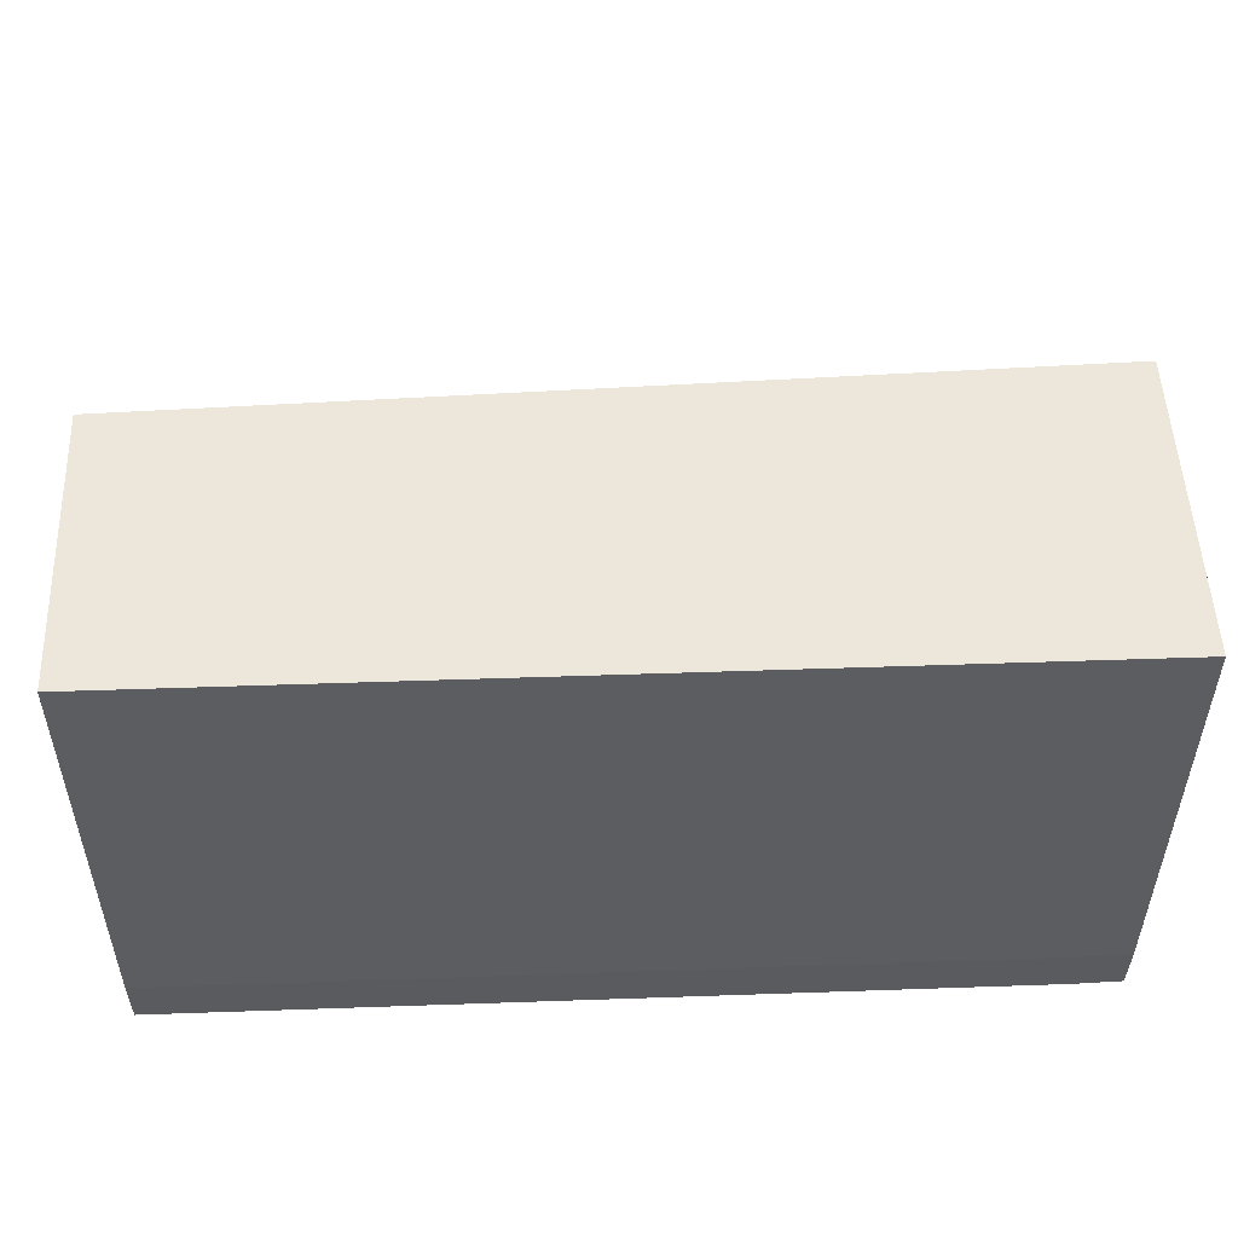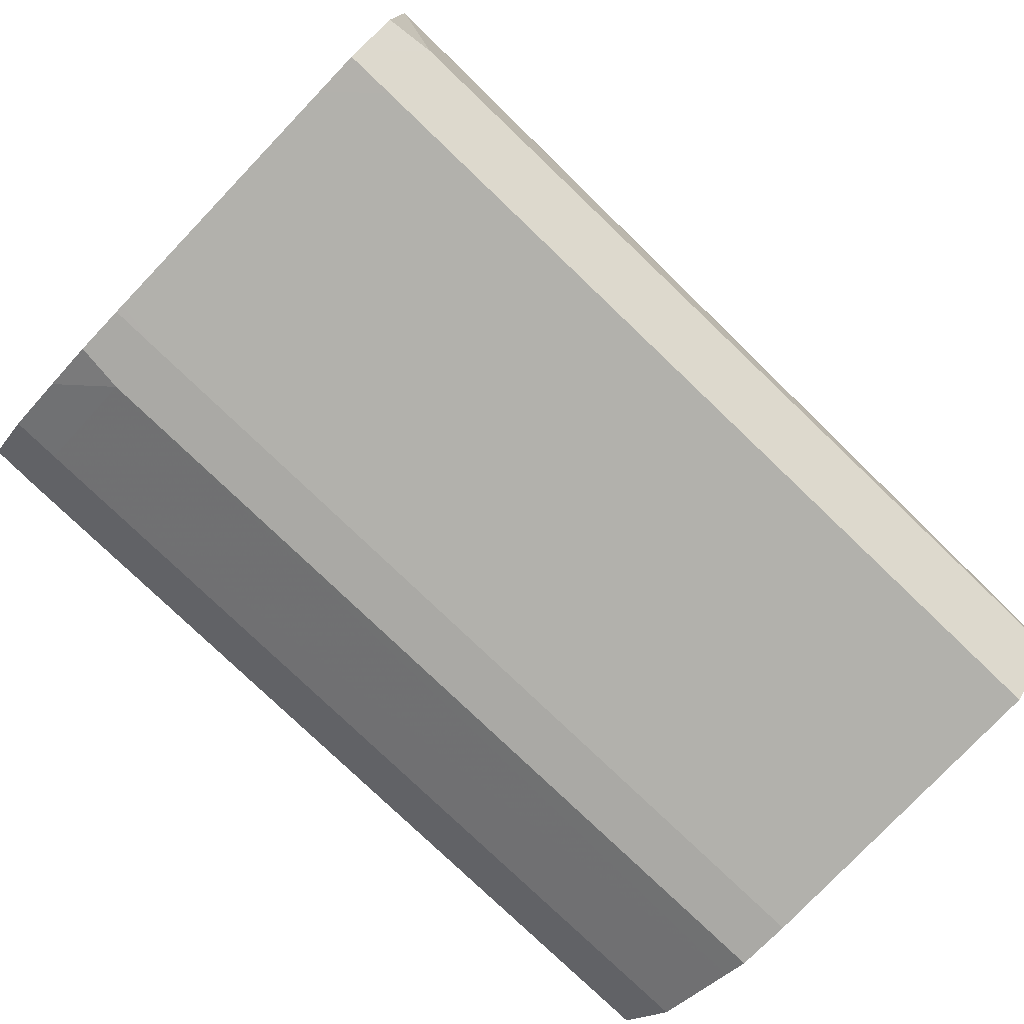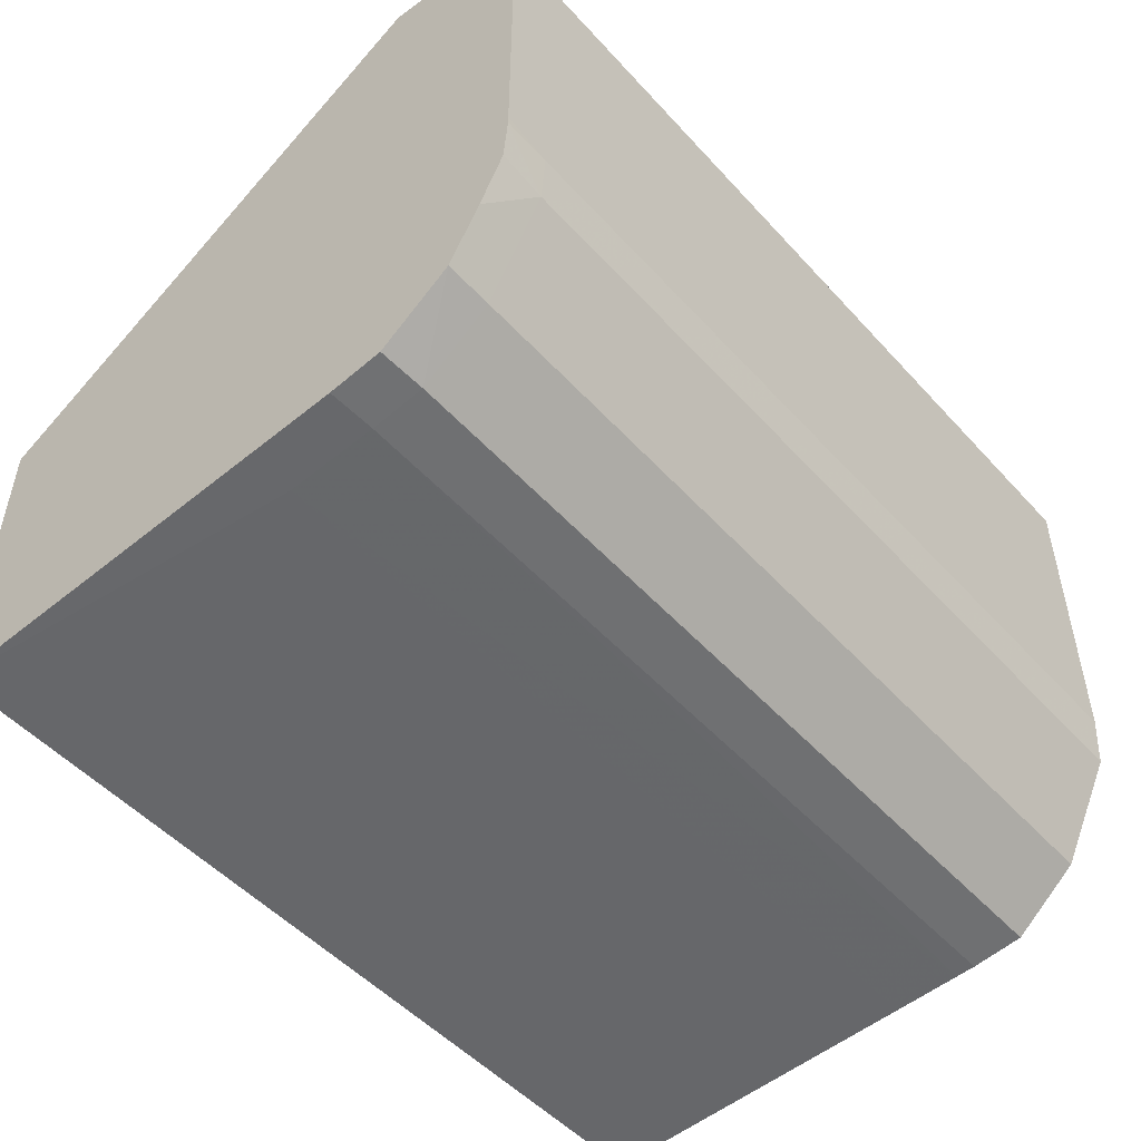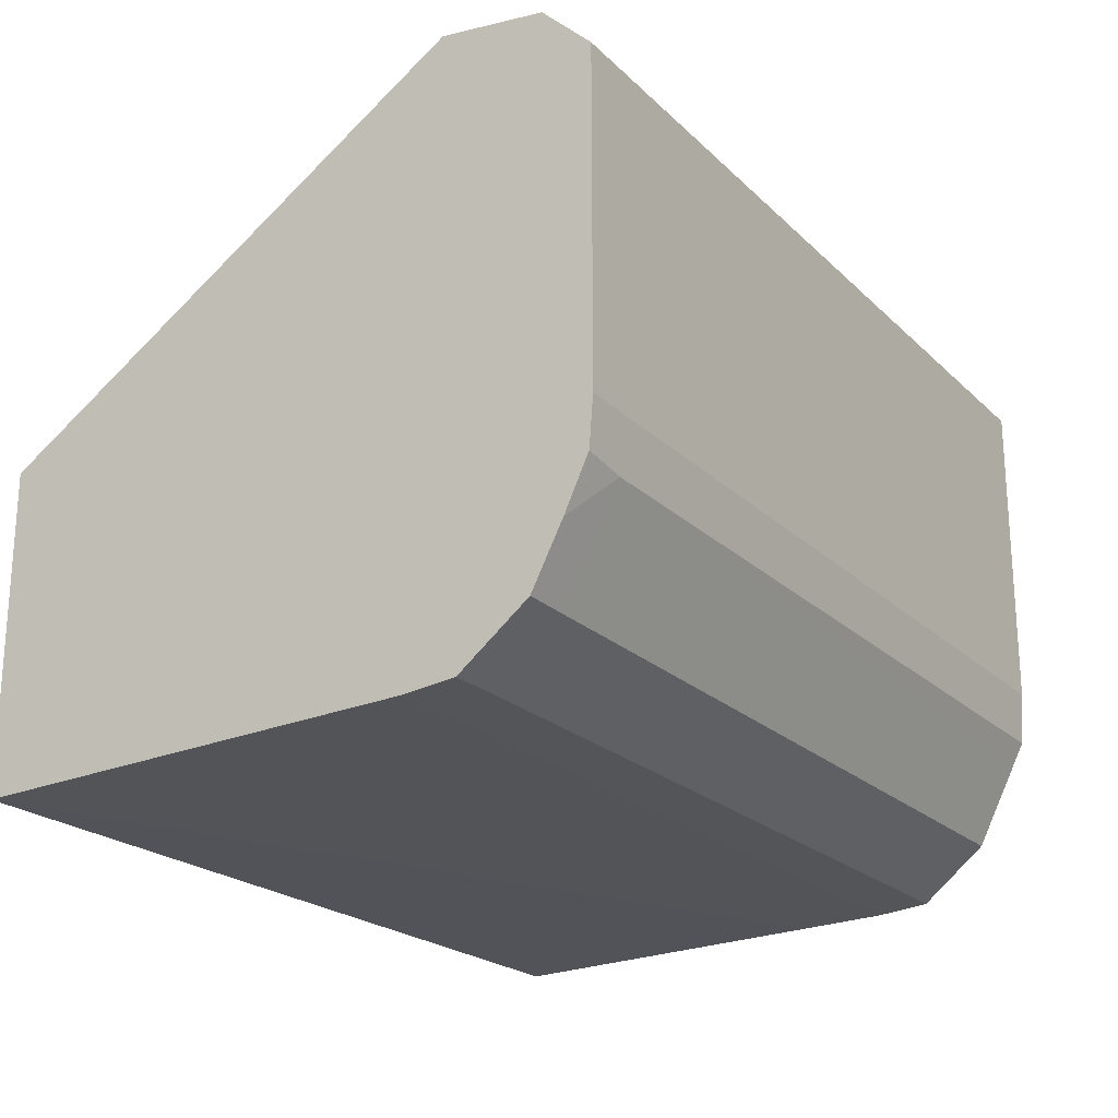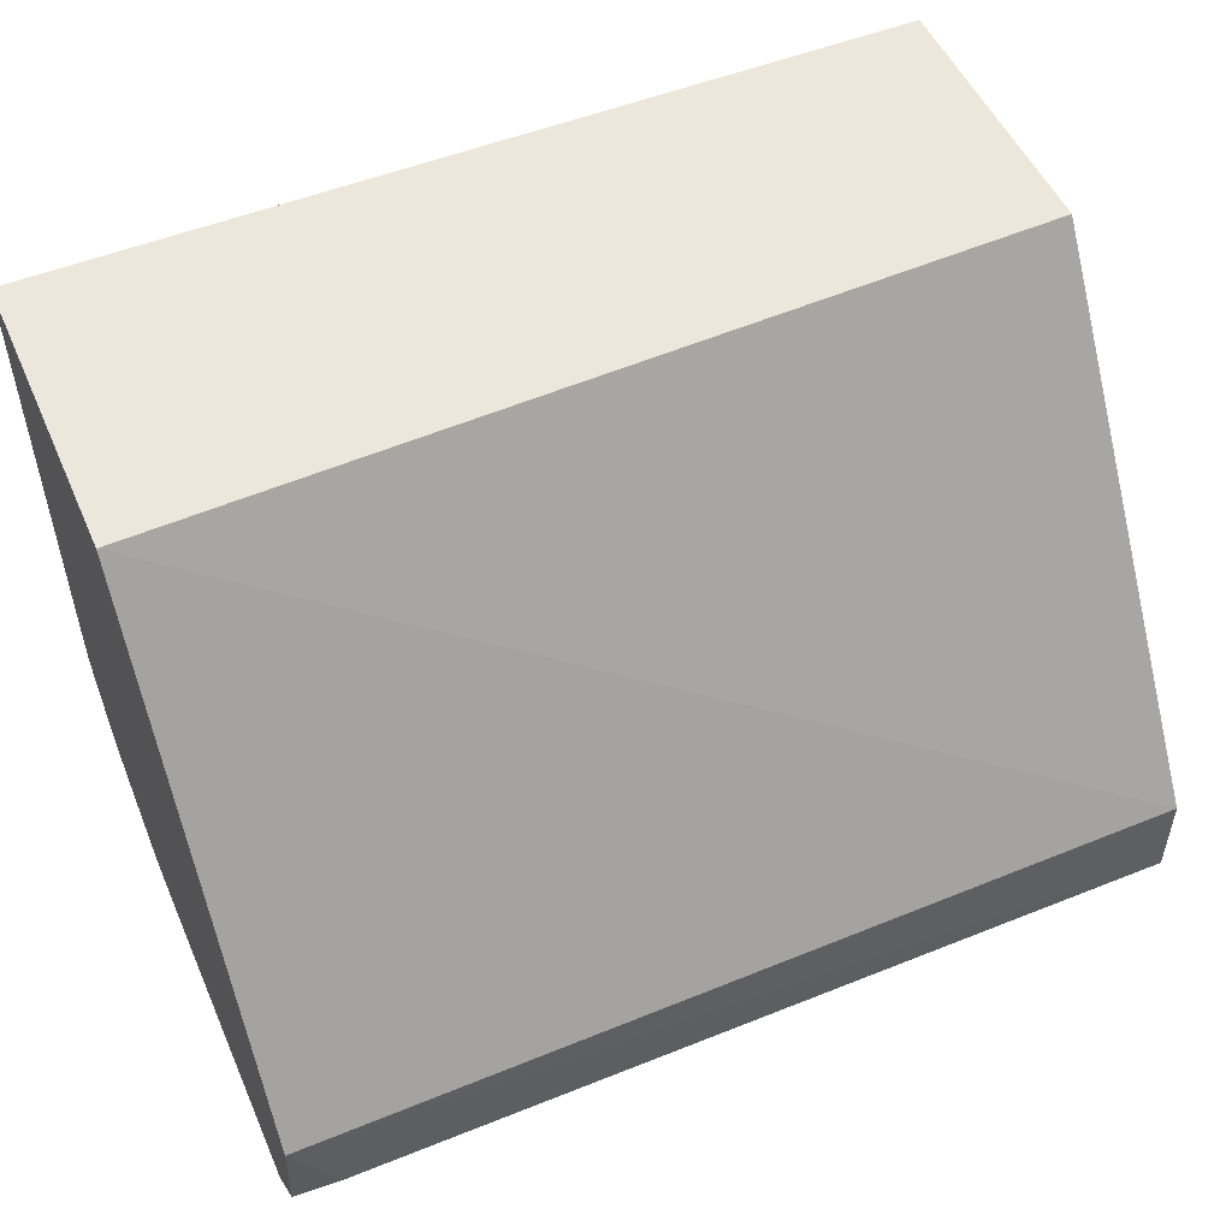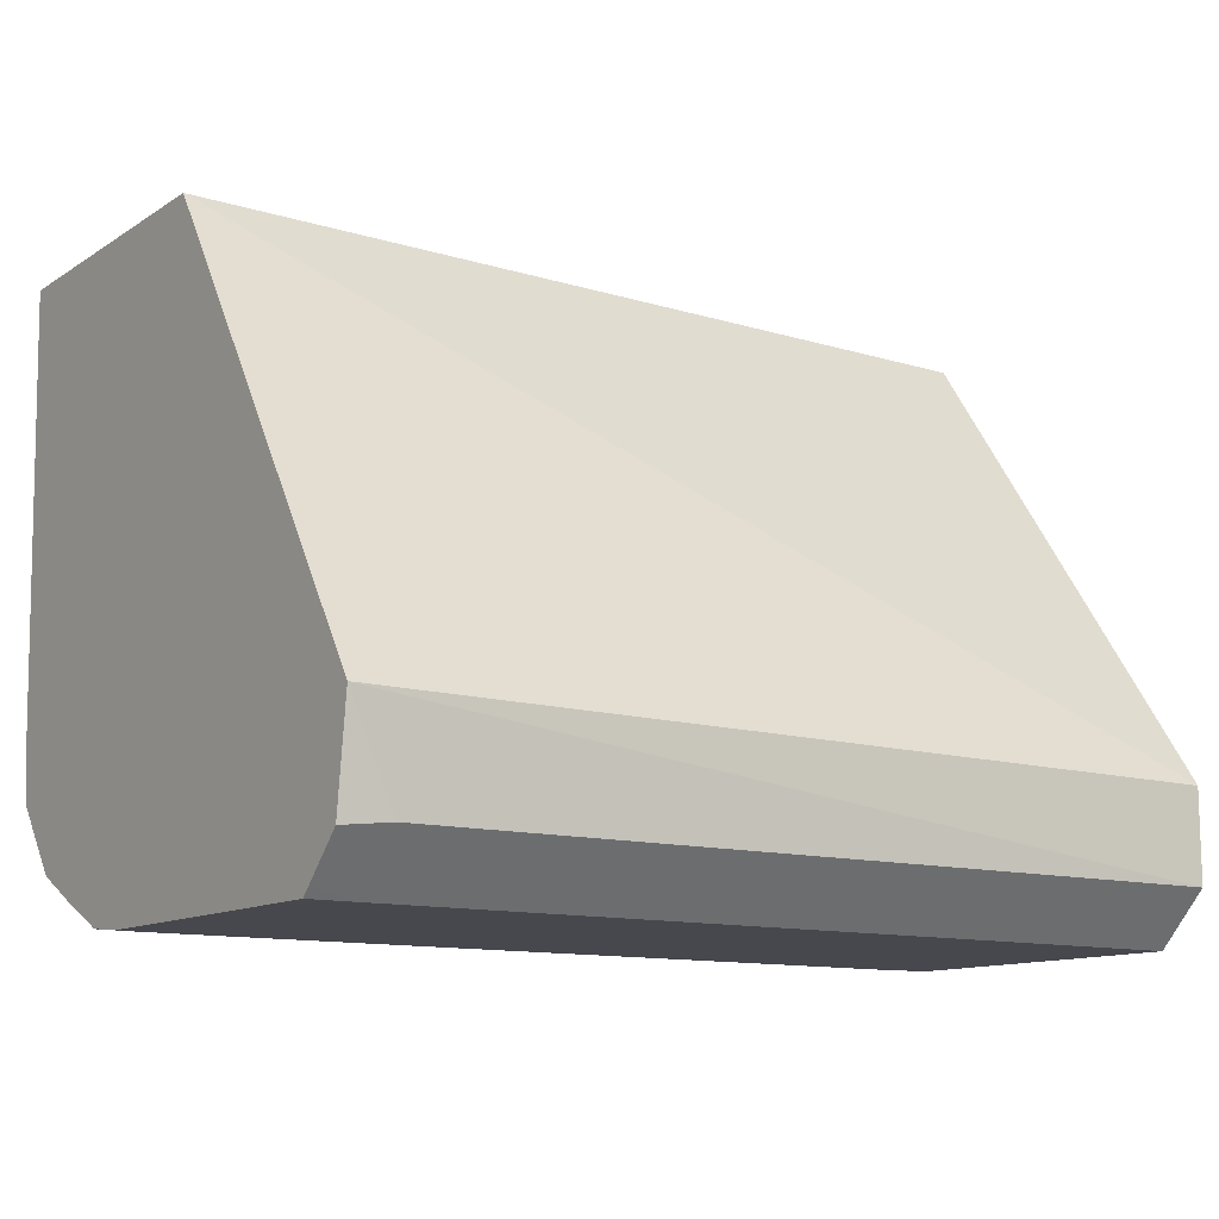
<metadata>
{"format":"obj","ext":"obj","renderer":"f3d","projection":"perspective","resolution":1024,"background":"white","views":[{"elev":50.4,"azim":-2.2,"up":"+Z"},{"elev":-78.9,"azim":136.3,"up":"+Z"},{"elev":-50.6,"azim":130.5,"up":"+Y"},{"elev":-21.7,"azim":122.2,"up":"+Y"},{"elev":51.7,"azim":156.5,"up":"+Z"},{"elev":-11.8,"azim":145.5,"up":"+Z"}]}
</metadata>
<code>
v 0.4186 -0.4435 -0.0415
v 0.4186 -0.4982 0.04154
v 0.4186 -0.4458 -0.05973
v 0.4102 -0.4449 -0.05885
v 0.2618 -0.4449 -0.05885
v 0.2618 -0.445 -0.04243
v 0.4186 -0.5535 0.04154
v 0.2618 -0.503 0.04154
v 0.4186 -0.4527 -0.06684
v 0.4102 -0.4542 -0.06841
v 0.2618 -0.4542 -0.06841
v 0.4102 -0.551 -0.02066
v 0.4186 -0.5504 -0.03641
v 0.2618 -0.5535 0.04154
v 0.2618 -0.551 -0.02066
v 0.4186 -0.4543 -0.0684
v 0.4186 -0.4621 -0.06841
v 0.2618 -0.5117 -0.06841
v 0.4102 -0.5504 -0.03672
v 0.2618 -0.5505 -0.03309
v 0.4186 -0.5494 -0.04596
v 0.4186 -0.5101 -0.06841
v 0.2618 -0.5212 -0.0677
v 0.4102 -0.5117 -0.06841
v 0.4102 -0.5494 -0.04627
v 0.2618 -0.5504 -0.03672
v 0.2618 -0.5496 -0.04411
v 0.4186 -0.5398 -0.05812
v 0.4186 -0.5116 -0.0684
v 0.2618 -0.5254 -0.06555
v 0.4102 -0.5212 -0.0677
v 0.4102 -0.5398 -0.05815
v 0.2618 -0.5494 -0.04627
v 0.2618 -0.542 -0.05547
v 0.4186 -0.5293 -0.06351
v 0.4186 -0.5203 -0.06771
v 0.2618 -0.5398 -0.05815
f 1 2 7
f 1 7 13
f 1 13 21
f 1 21 28
f 1 28 35
f 1 35 36
f 1 36 29
f 1 29 22
f 1 22 17
f 1 17 16
f 1 16 9
f 1 9 3
f 1 3 4
f 1 4 5
f 1 5 6
f 1 6 2
f 2 6 8
f 2 8 14
f 2 14 7
f 3 9 4
f 4 9 10
f 4 10 11
f 4 11 5
f 5 11 18
f 5 18 23
f 5 23 30
f 5 30 37
f 5 37 34
f 5 34 33
f 5 33 27
f 5 27 26
f 5 26 20
f 5 20 15
f 5 15 14
f 5 14 8
f 5 8 6
f 7 12 13
f 7 14 15
f 7 15 12
f 9 16 10
f 10 16 17
f 10 17 22
f 10 22 24
f 10 24 18
f 10 18 11
f 12 19 13
f 12 15 20
f 12 20 19
f 13 19 25
f 13 25 21
f 18 24 31
f 18 31 23
f 19 20 26
f 19 26 27
f 19 27 25
f 21 25 28
f 22 29 24
f 23 31 30
f 24 29 31
f 25 32 28
f 25 27 33
f 25 33 34
f 25 34 32
f 28 32 35
f 29 36 31
f 30 31 32
f 30 32 37
f 31 36 35
f 31 35 32
f 32 34 37

</code>
